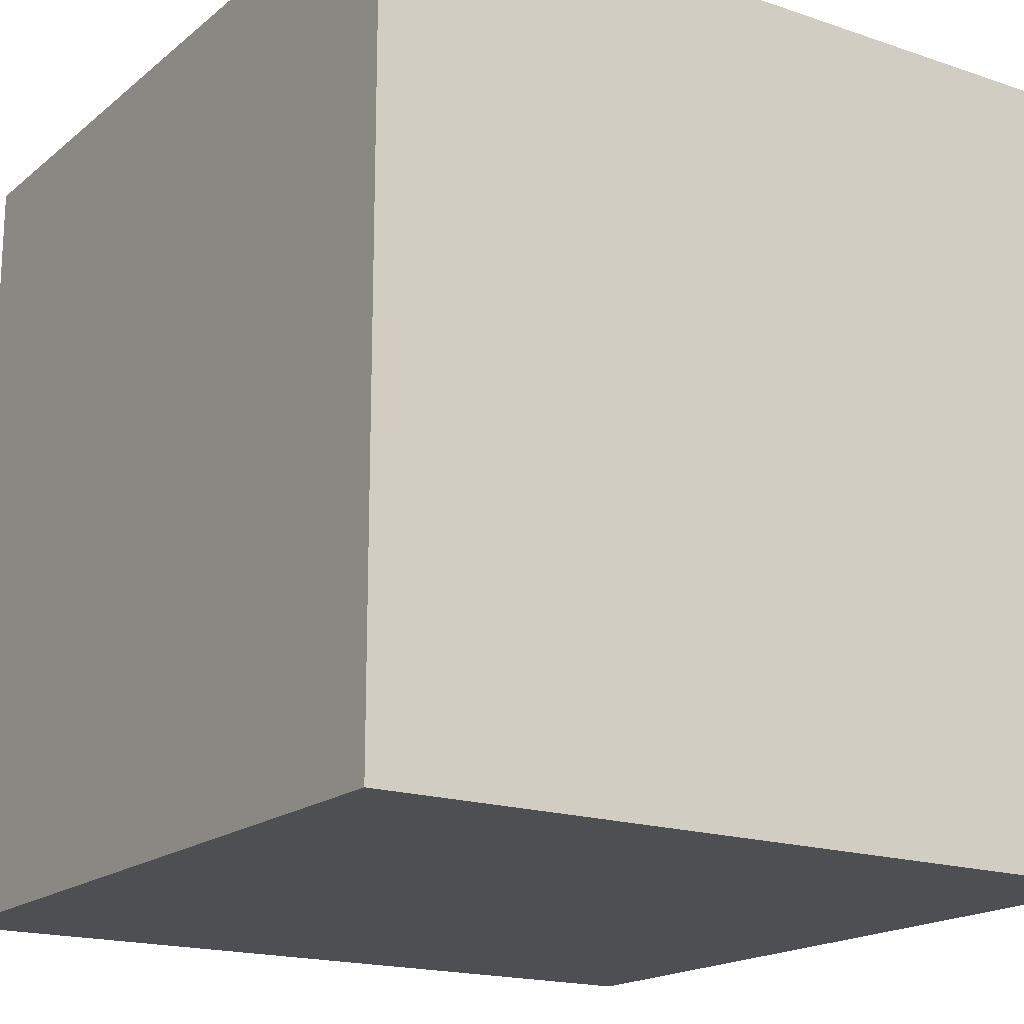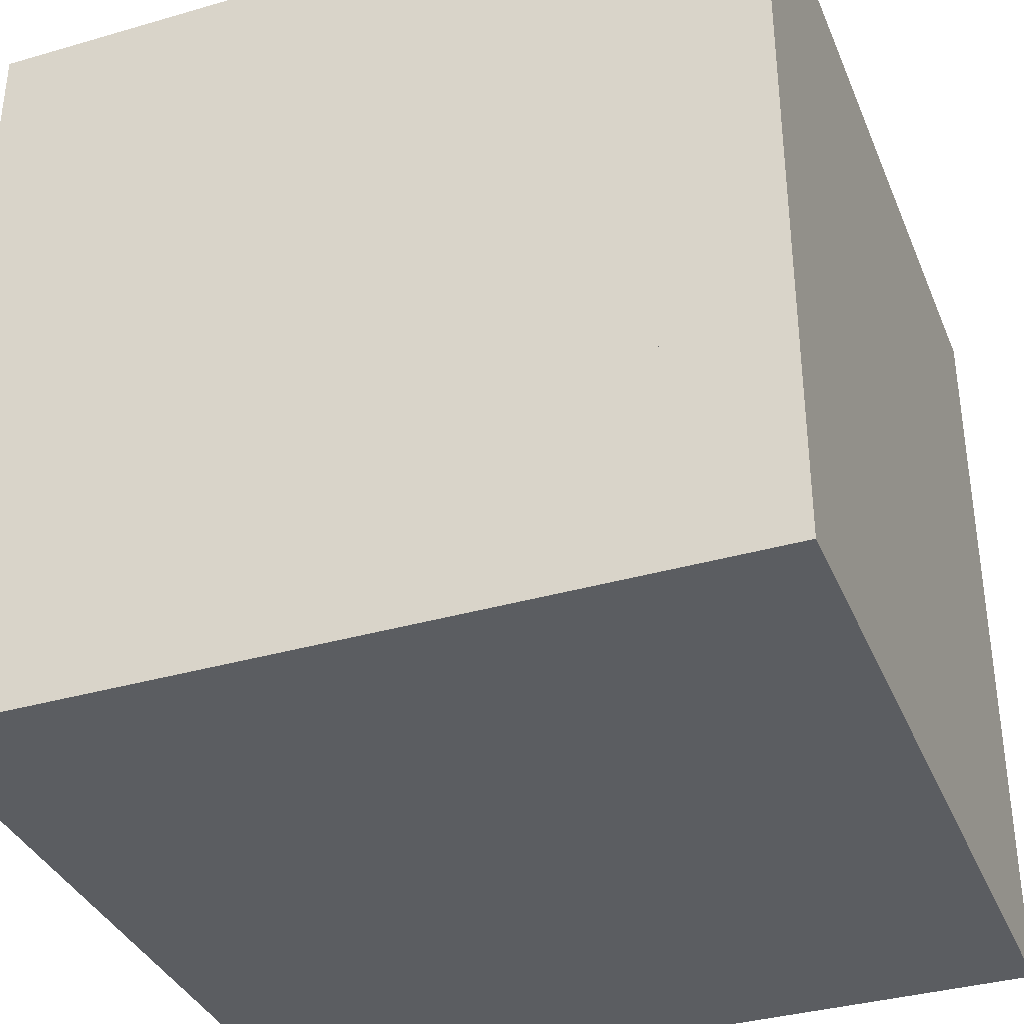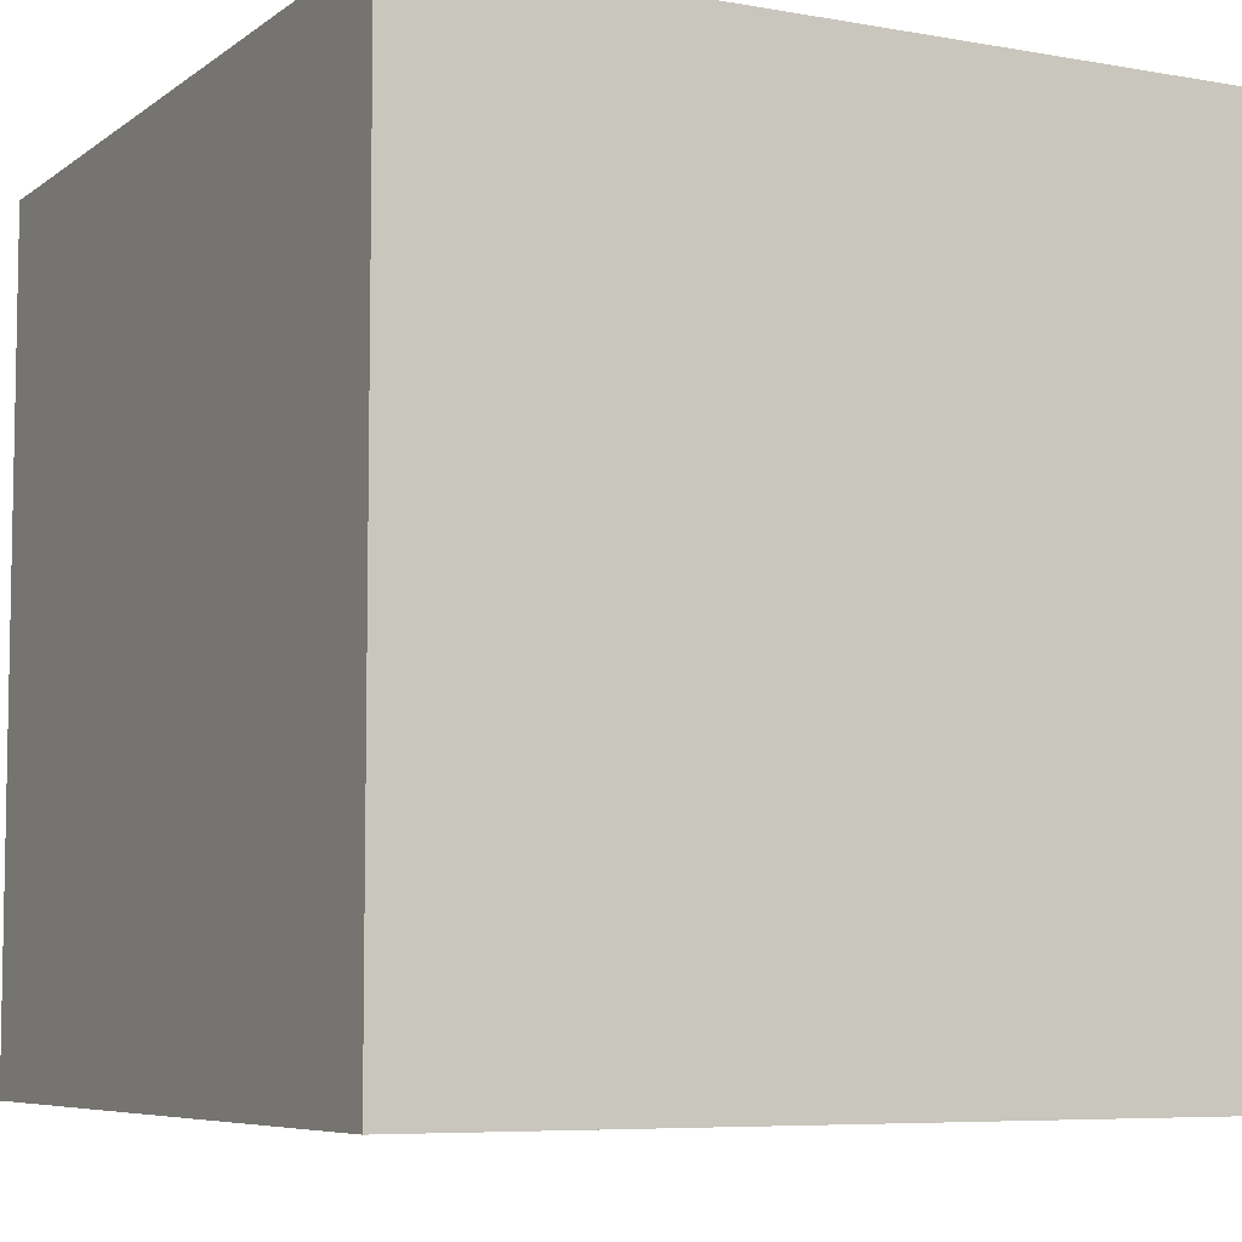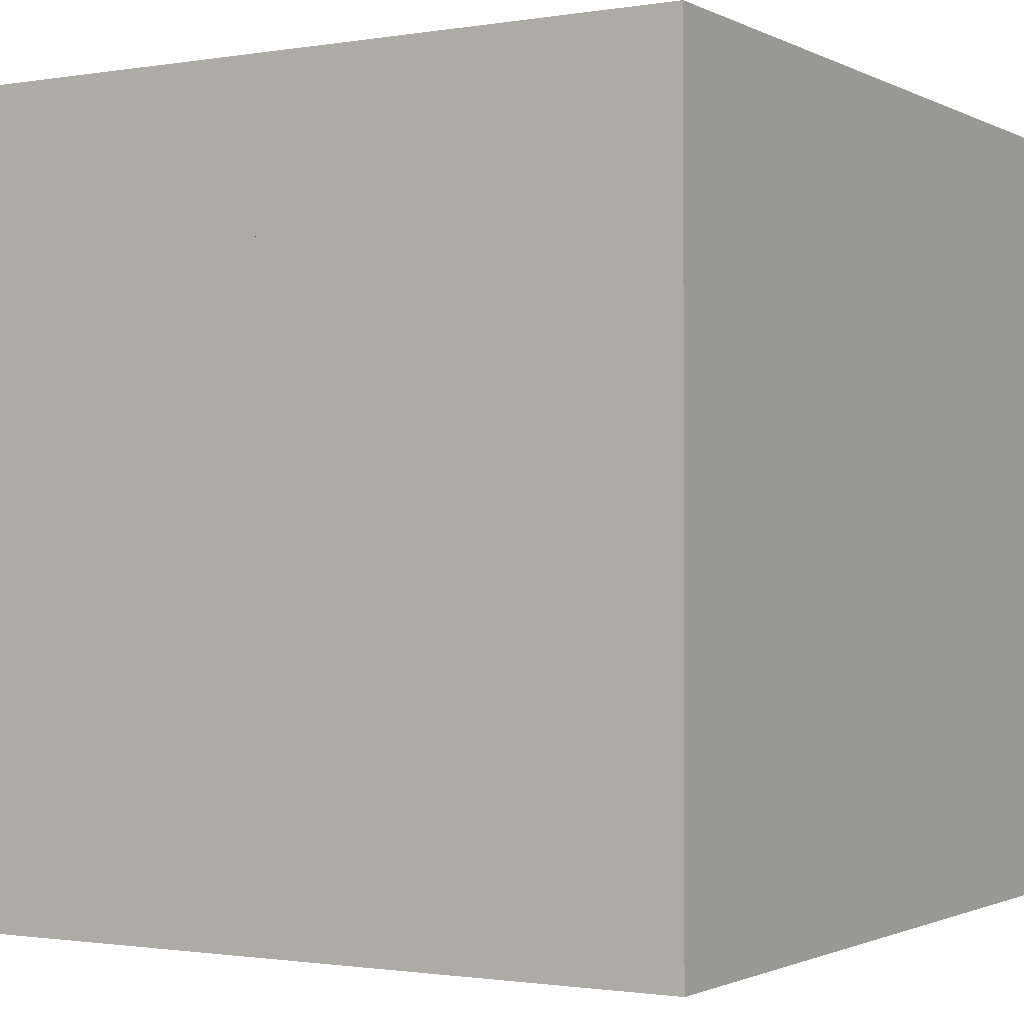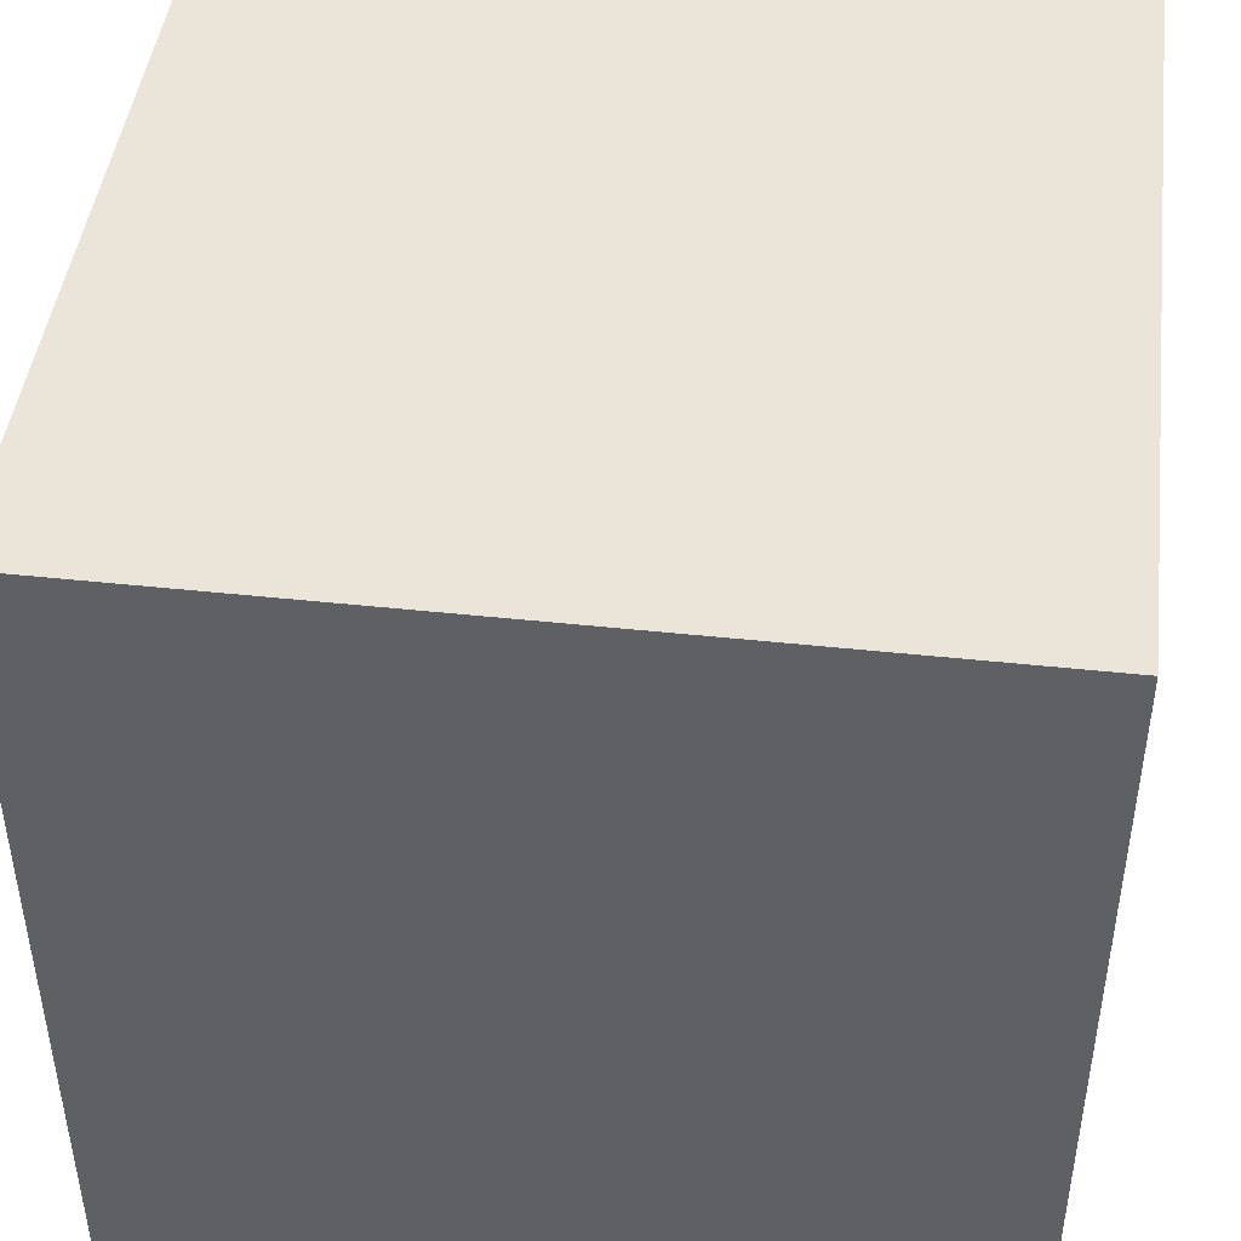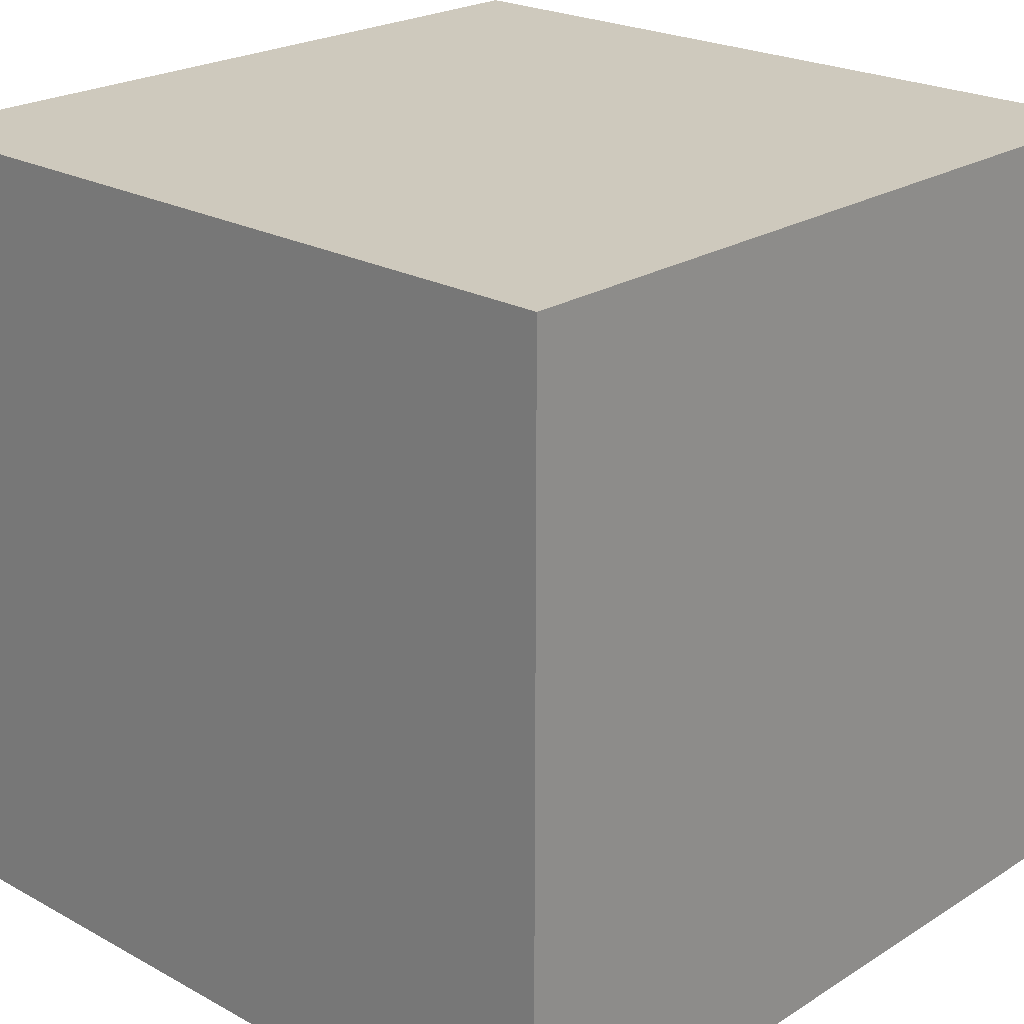
<metadata>
{"format":"obj","ext":"obj","renderer":"f3d","projection":"perspective","resolution":1024,"background":"white","views":[{"elev":-17.9,"azim":56.5,"up":"+Y"},{"elev":-36.0,"azim":20.8,"up":"+Z"},{"elev":-6.7,"azim":152.3,"up":"+Z"},{"elev":-1.3,"azim":30.9,"up":"+Z"},{"elev":45.3,"azim":97.1,"up":"+Y"},{"elev":22.7,"azim":-136.9,"up":"+Y"}]}
</metadata>
<code>
o map_Cube
v 50 99.96 -50
v 50 -0.04325 -50
v 50 99.96 50
v 50 -0.04325 50
v -50 99.96 -50
v -50 -0.04325 -50
v -50 99.96 50
v -50 -0.04325 50
v -50 -0.04325 -15.92
v -50 17.14 -15.92
v -50 -0.04325 -24.03
v -50 17.14 -24.03
v -17.32 -0.04325 -15.92
v -17.32 17.14 -15.92
v -17.32 -0.04325 -24.03
v -17.32 17.14 -24.03
v 29.42 -0.04324 -4.066
v 29.42 17 -4.066
v 29.42 -0.04324 -16.47
v 29.42 17 -16.47
v 50 -0.04324 -4.066
v 50 17 -4.066
v 50 -0.04324 -16.47
v 50 17 -16.47
v 30.92 17 -6.85
v 30.92 26.36 -6.85
v 30.92 17 -13.62
v 30.92 26.36 -13.62
v 46.76 17 -6.85
v 46.76 26.36 -6.85
v 46.76 17 -13.62
v 46.76 26.36 -13.62
v -50 -0.04325 -5.22
v -50 8.767 -5.22
v -50 -0.04325 -15.4
v -50 8.767 -15.4
v -36.94 -0.04325 -5.22
v -36.94 8.767 -5.22
v -36.94 -0.04325 -15.4
v -36.94 8.767 -15.4
v -50 -0.04325 7.993
v -50 2.043 7.993
v -50 -0.04325 -3.089
v -50 2.043 -3.089
v -39.06 -0.04325 7.993
v -39.06 2.043 7.993
v -39.06 -0.04325 -3.089
v -39.06 2.043 -3.089
v -25.18 17.14 -17.61
v -25.18 27.2 -17.61
v -25.18 17.14 -23.08
v -25.18 27.2 -23.08
v -20.08 17.14 -17.61
v -20.08 27.2 -17.61
v -20.08 17.14 -23.08
v -20.08 27.2 -23.08
v 29.47 -0.04324 -21.92
v 29.47 11.72 -21.92
v 29.47 -0.04324 -50
v 29.47 11.72 -50
v 37.74 -0.04324 -21.92
v 37.74 11.72 -21.92
v 37.74 -0.04324 -50
v 37.74 11.72 -50
v -4.042 -0.04324 29.6
v -4.042 18.27 29.6
v 50 18.27 33.49
v 50 -0.04324 33.49
v 50 -0.04324 29.6
v 50 18.27 29.6
v -4.042 18.27 33.49
v -4.042 -0.04324 33.49
v 1.943 13.06 29.6
v 1.873 9.271 29.6
v 6.082 9.4 29.6
v 5.941 13.17 29.6
v 1.943 13.06 33.49
v 1.873 9.271 33.49
v 6.082 9.4 33.49
v 5.941 13.17 33.49
v 2.568 -0.04324 39.25
v 2.568 6.119 39.25
v 2.568 -0.04324 33.49
v 2.568 6.119 33.49
v 8.766 -0.04324 39.25
v 8.766 6.119 39.25
v 8.766 -0.04324 33.49
v 8.766 6.119 33.49
f 5 3 1
f 3 8 4
f 7 6 8
f 2 8 6
f 1 4 2
f 5 2 6
f 10 11 9
f 12 15 11
f 16 13 15
f 14 9 13
f 15 9 11
f 12 14 16
f 18 19 17
f 20 23 19
f 24 21 23
f 22 17 21
f 23 17 19
f 20 22 24
f 26 27 25
f 28 31 27
f 32 29 31
f 30 25 29
f 31 25 27
f 28 30 32
f 34 35 33
f 36 39 35
f 40 37 39
f 38 33 37
f 39 33 35
f 36 38 40
f 42 43 41
f 44 47 43
f 48 45 47
f 46 41 45
f 47 41 43
f 44 46 48
f 50 51 49
f 52 55 51
f 56 53 55
f 54 49 53
f 55 49 51
f 52 54 56
f 58 59 57
f 60 63 59
f 64 61 63
f 62 57 61
f 63 57 59
f 60 62 64
f 73 78 74
f 65 71 66
f 79 78 72
f 65 74 75
f 71 80 67
f 75 80 76
f 76 73 66
f 69 72 65
f 76 77 73
f 74 79 75
f 66 67 70
f 70 68 69
f 82 83 81
f 84 87 83
f 88 85 87
f 86 81 85
f 87 81 83
f 84 86 88
f 5 7 3
f 3 7 8
f 7 5 6
f 2 4 8
f 1 3 4
f 5 1 2
f 10 12 11
f 12 16 15
f 16 14 13
f 14 10 9
f 15 13 9
f 12 10 14
f 18 20 19
f 20 24 23
f 24 22 21
f 22 18 17
f 23 21 17
f 20 18 22
f 26 28 27
f 28 32 31
f 32 30 29
f 30 26 25
f 31 29 25
f 28 26 30
f 34 36 35
f 36 40 39
f 40 38 37
f 38 34 33
f 39 37 33
f 36 34 38
f 42 44 43
f 44 48 47
f 48 46 45
f 46 42 41
f 47 45 41
f 44 42 46
f 50 52 51
f 52 56 55
f 56 54 53
f 54 50 49
f 55 53 49
f 52 50 54
f 58 60 59
f 60 64 63
f 64 62 61
f 62 58 57
f 63 61 57
f 60 58 62
f 73 77 78
f 65 72 71
f 72 68 79
f 68 67 79
f 78 71 72
f 70 69 75
f 69 65 75
f 65 66 74
f 71 78 77
f 80 79 67
f 71 77 80
f 75 79 80
f 70 75 76
f 73 74 66
f 70 76 66
f 69 68 72
f 76 80 77
f 74 78 79
f 66 71 67
f 70 67 68
f 82 84 83
f 84 88 87
f 88 86 85
f 86 82 81
f 87 85 81
f 84 82 86

</code>
